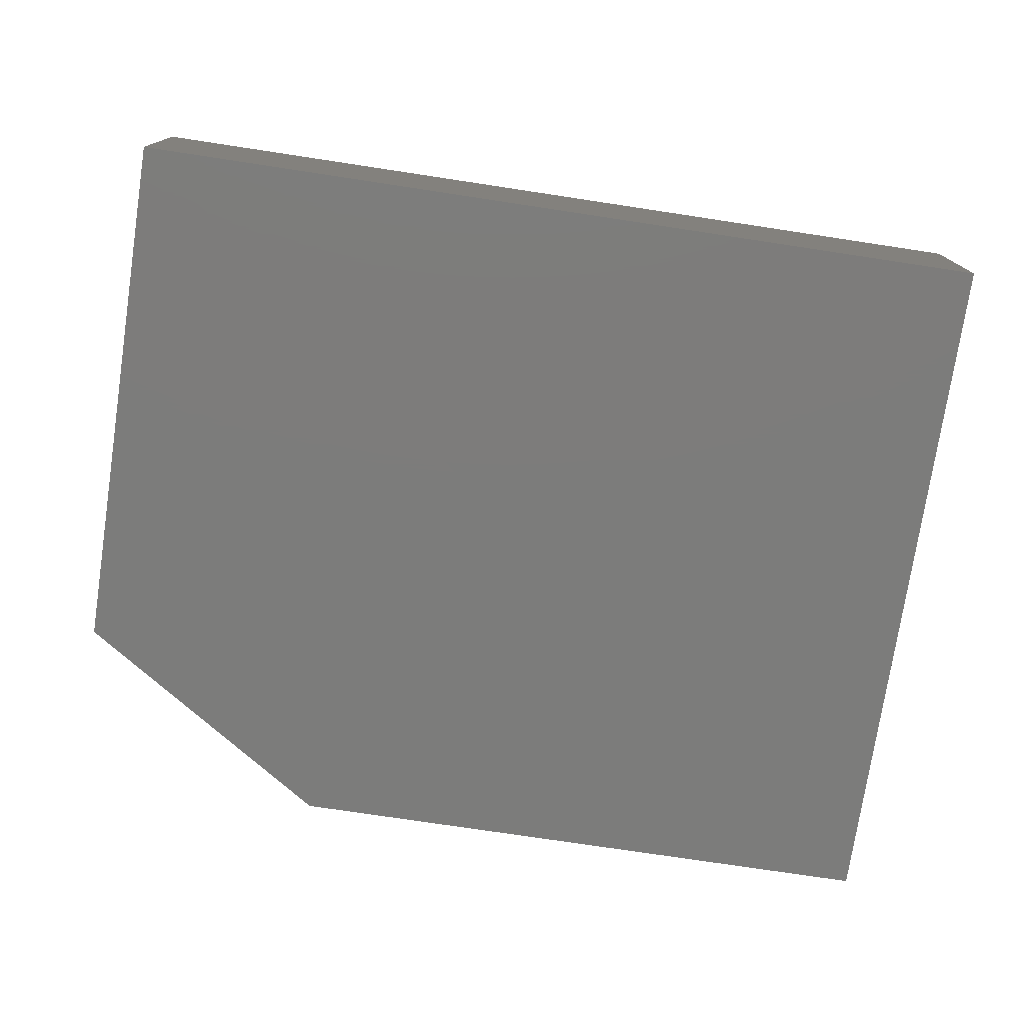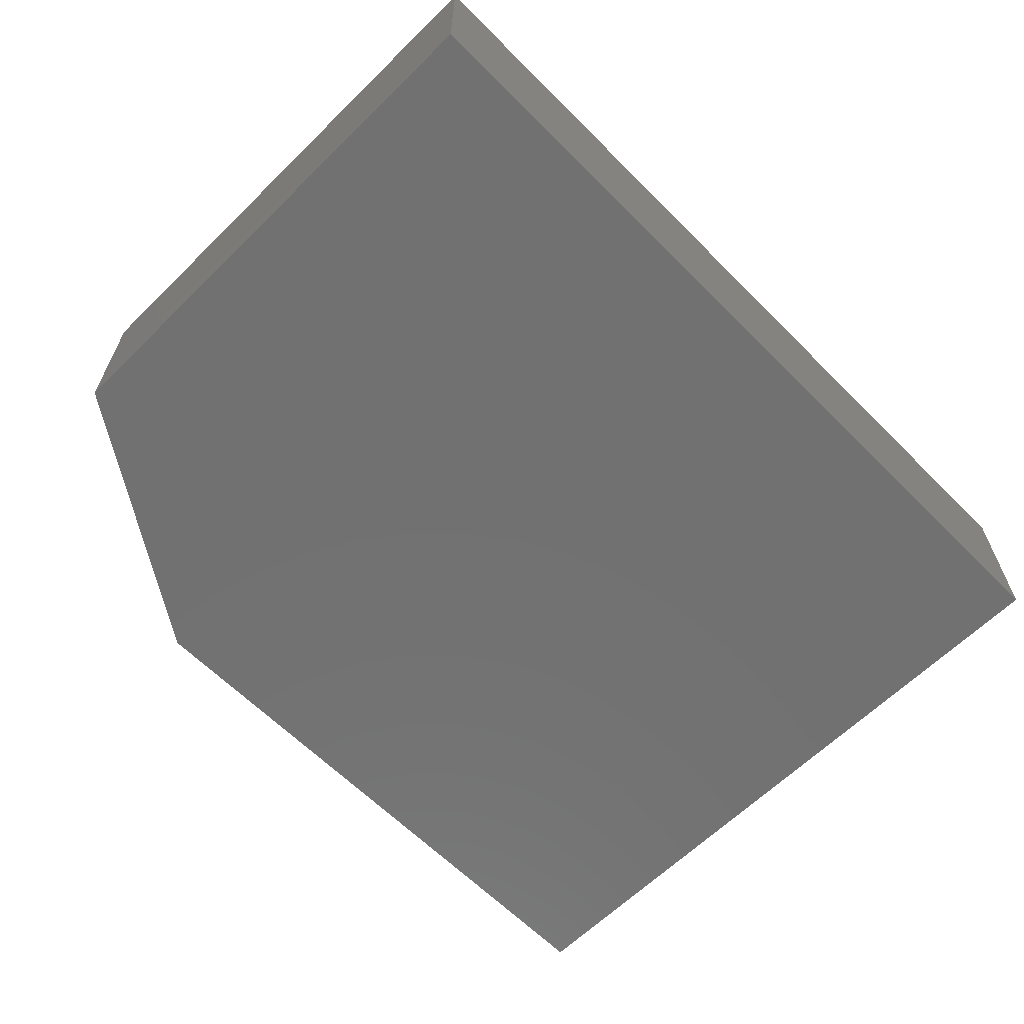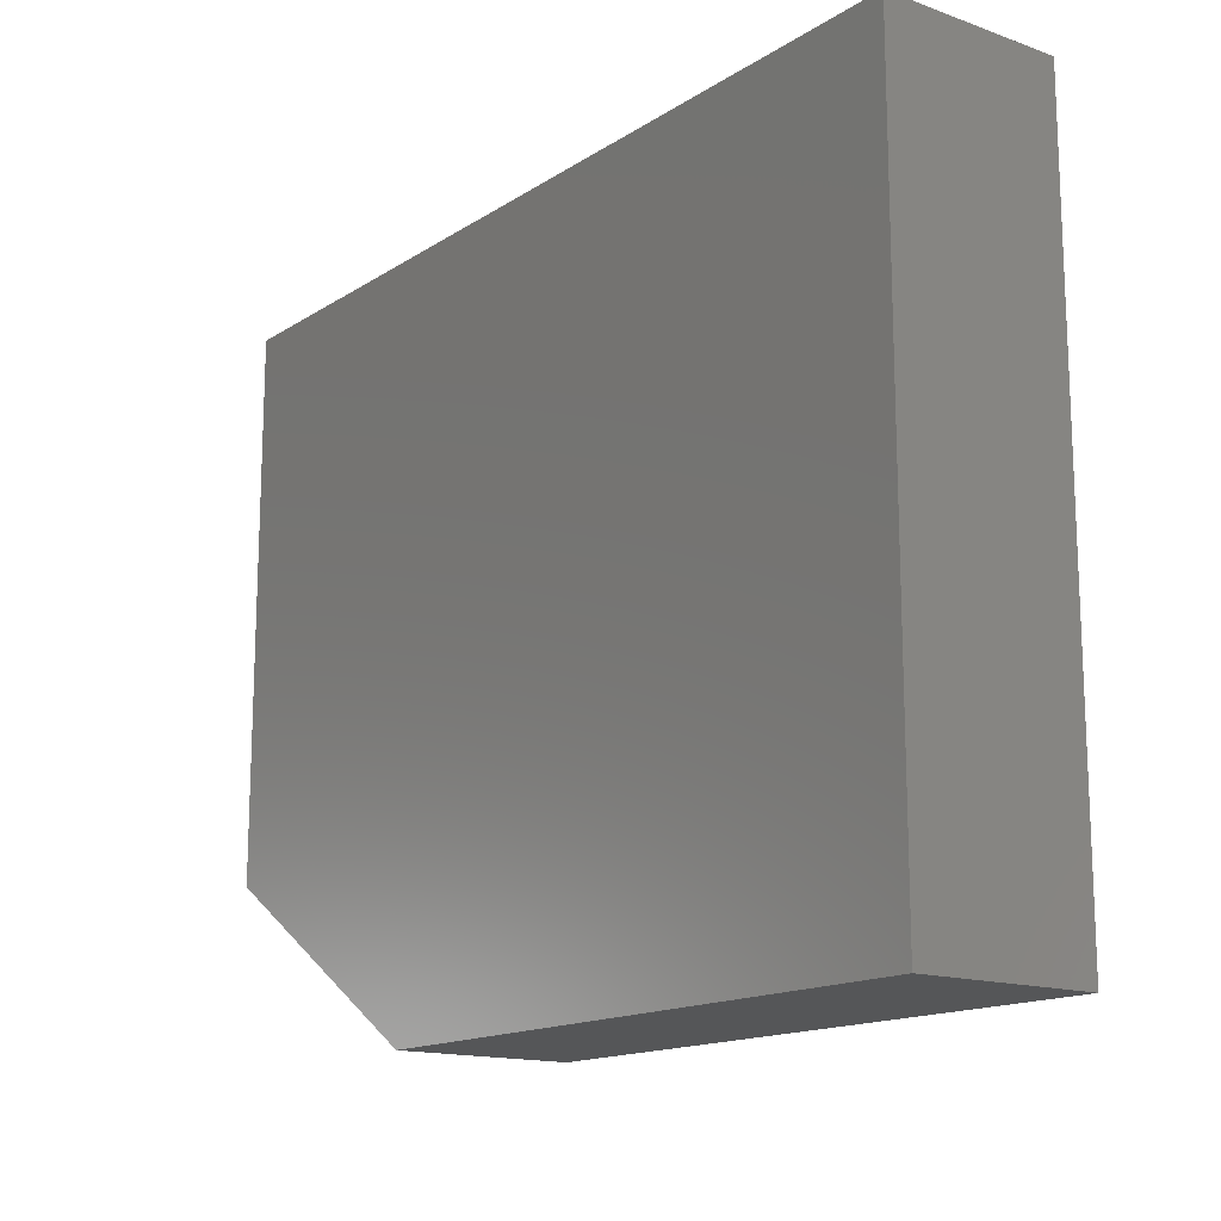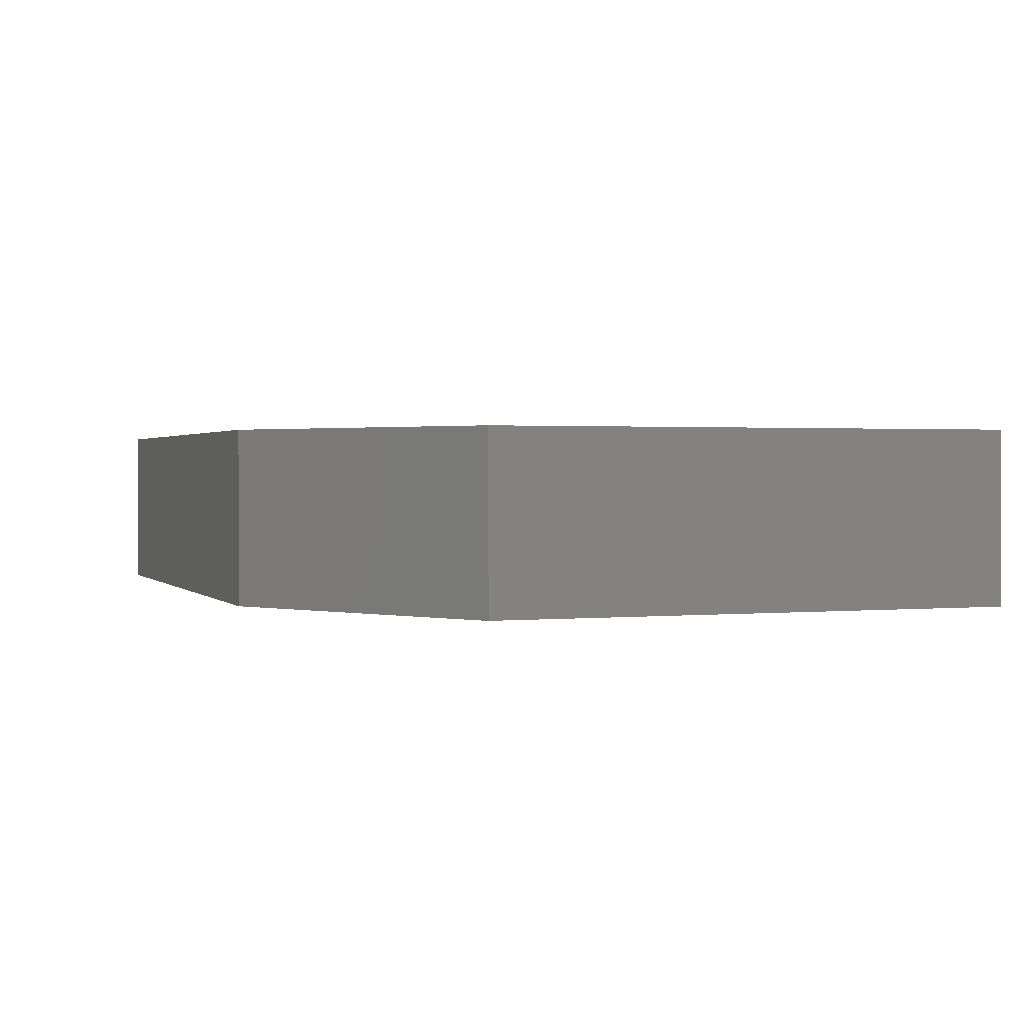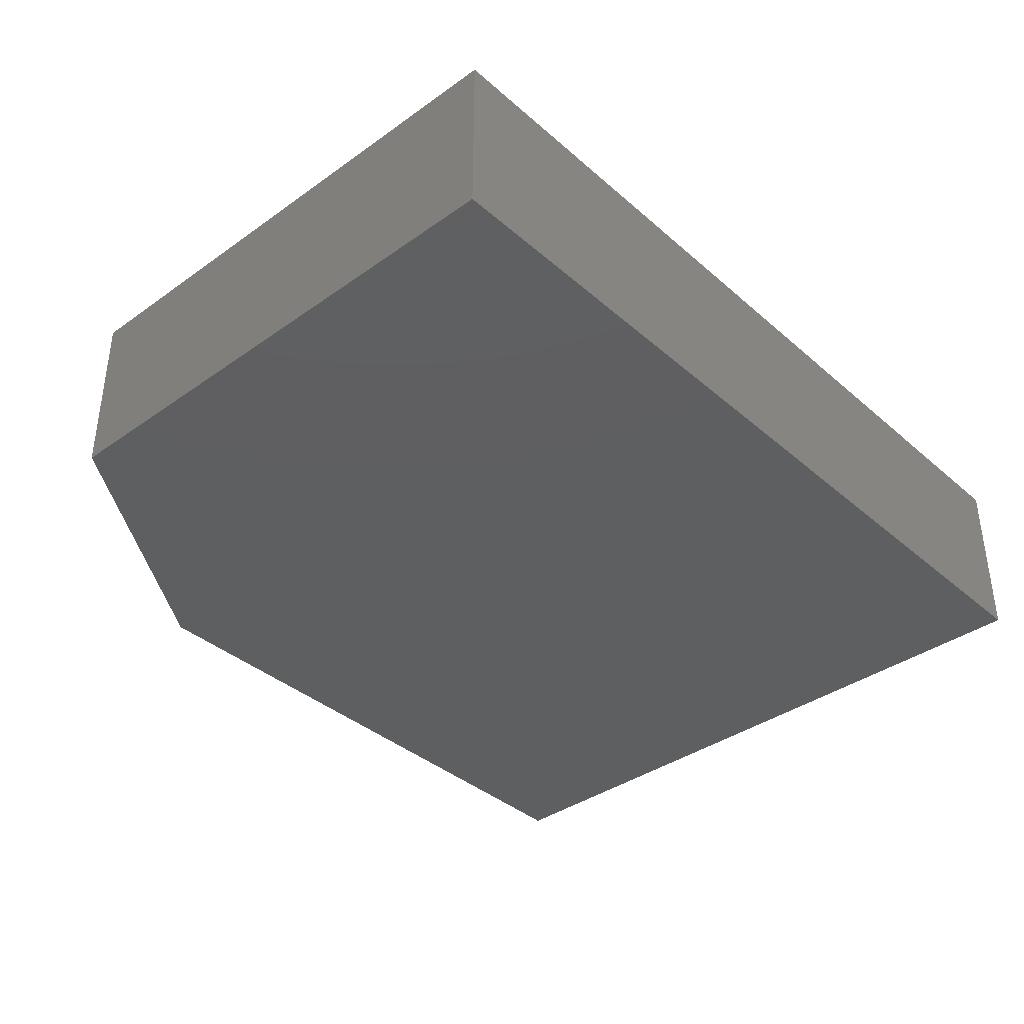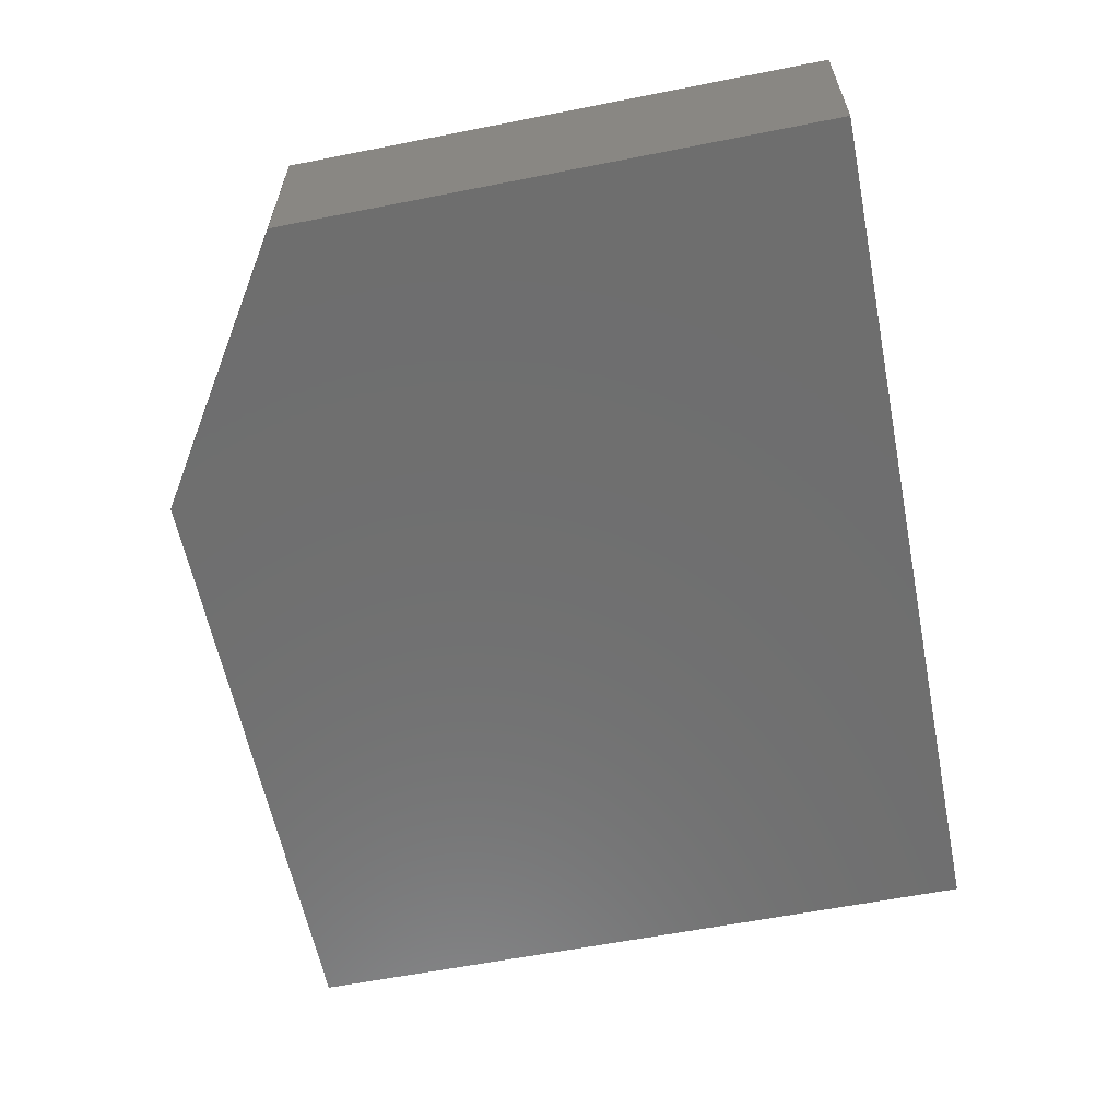
<metadata>
{"format":"stl","ext":"stl","renderer":"f3d","projection":"perspective","resolution":1024,"background":"white","views":[{"elev":-75.6,"azim":-8.6,"up":"+Y"},{"elev":-63.2,"azim":-45.3,"up":"+Y"},{"elev":-15.1,"azim":53.0,"up":"+Z"},{"elev":1.2,"azim":-110.0,"up":"+Y"},{"elev":-37.7,"azim":-47.8,"up":"+Y"},{"elev":-60.6,"azim":-78.6,"up":"+Y"}]}
</metadata>
<code>
# stl→obj: 10 verts, 16 faces
v 0.75 -0.2969 0.5984
v -0.75 -0.2969 0.5984
v 0.75 -0.2969 -0.6016
v -0.75 -0.2969 -0.3125
v -0.3047 -0.2969 -0.6016
v -0.3047 4.944e-17 -0.6016
v -0.75 3.209e-17 -0.3125
v 0.75 1.665e-16 -0.6016
v -0.75 1.332e-16 0.5984
v 0.75 2.998e-16 0.5984
f 1 2 3
f 3 2 4
f 3 4 5
f 6 7 8
f 8 7 9
f 8 9 10
f 2 9 4
f 4 9 7
f 5 6 3
f 3 6 8
f 5 4 6
f 6 4 7
f 1 10 2
f 2 10 9
f 3 8 1
f 1 8 10

</code>
